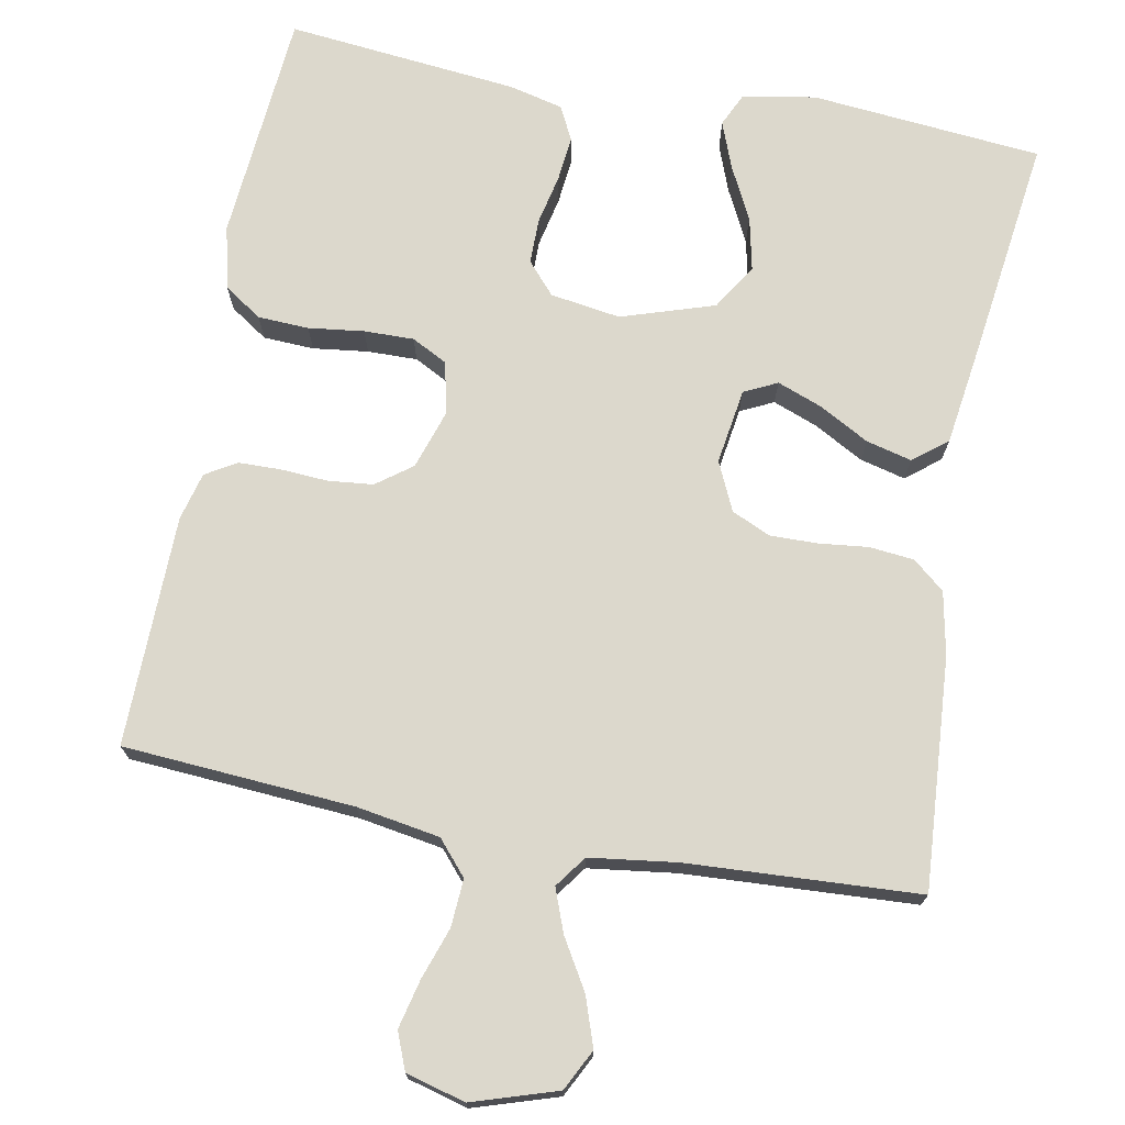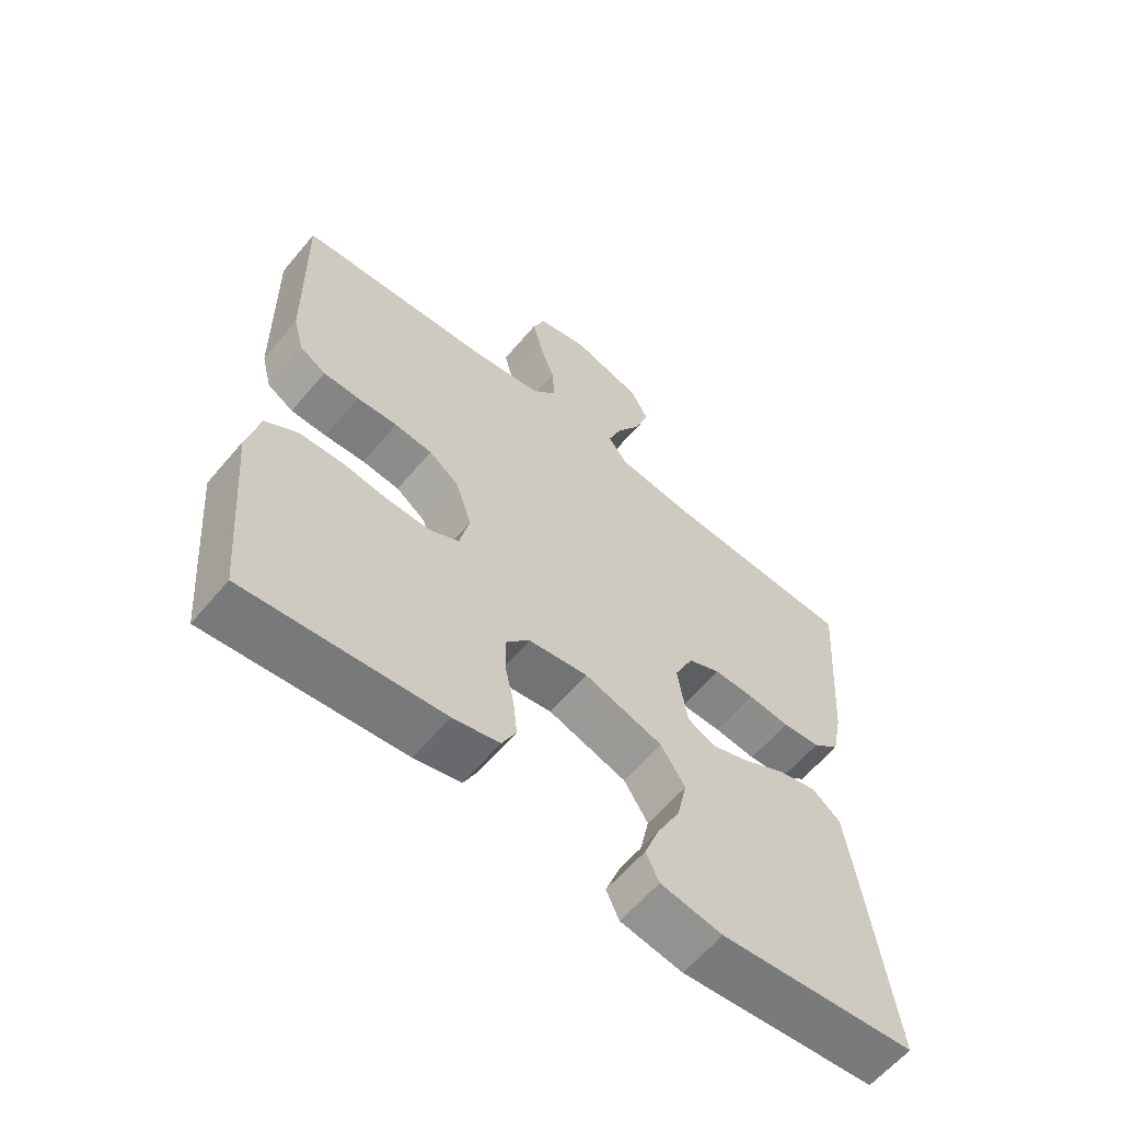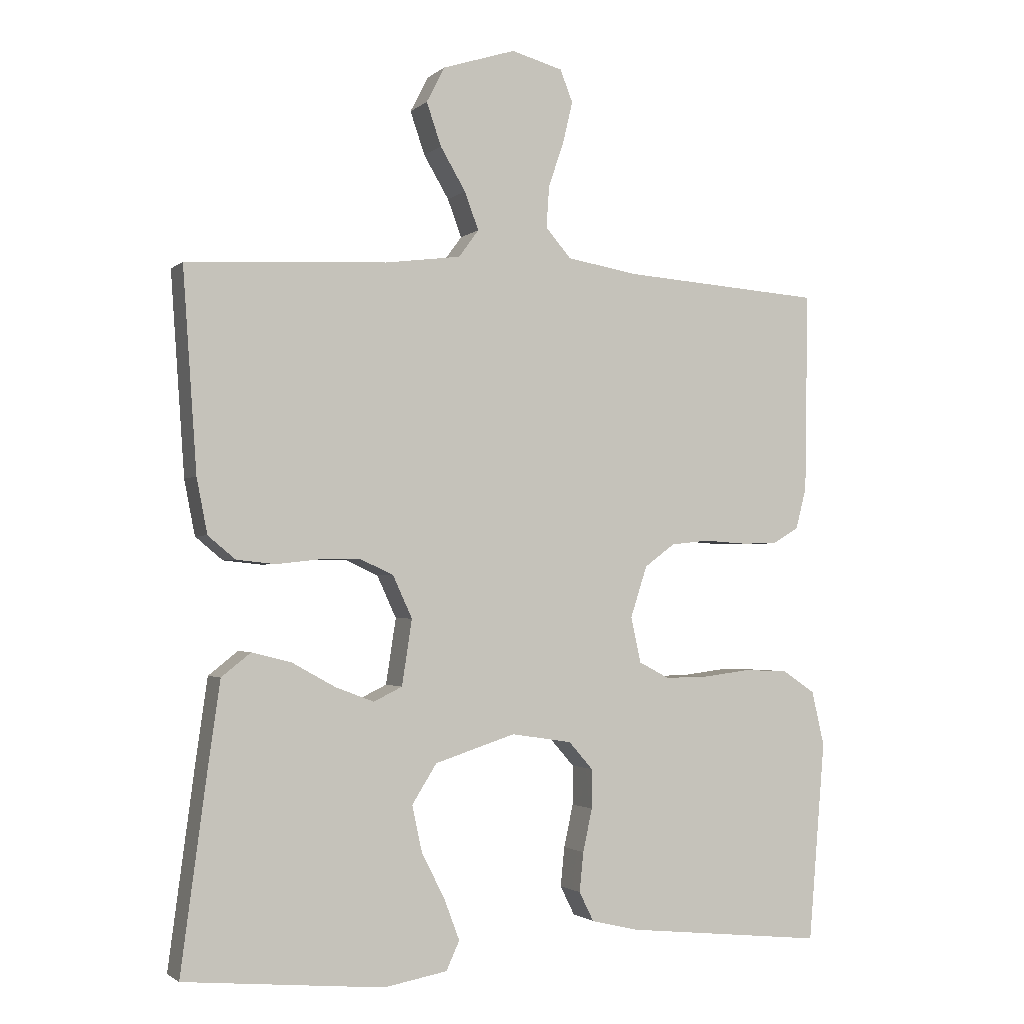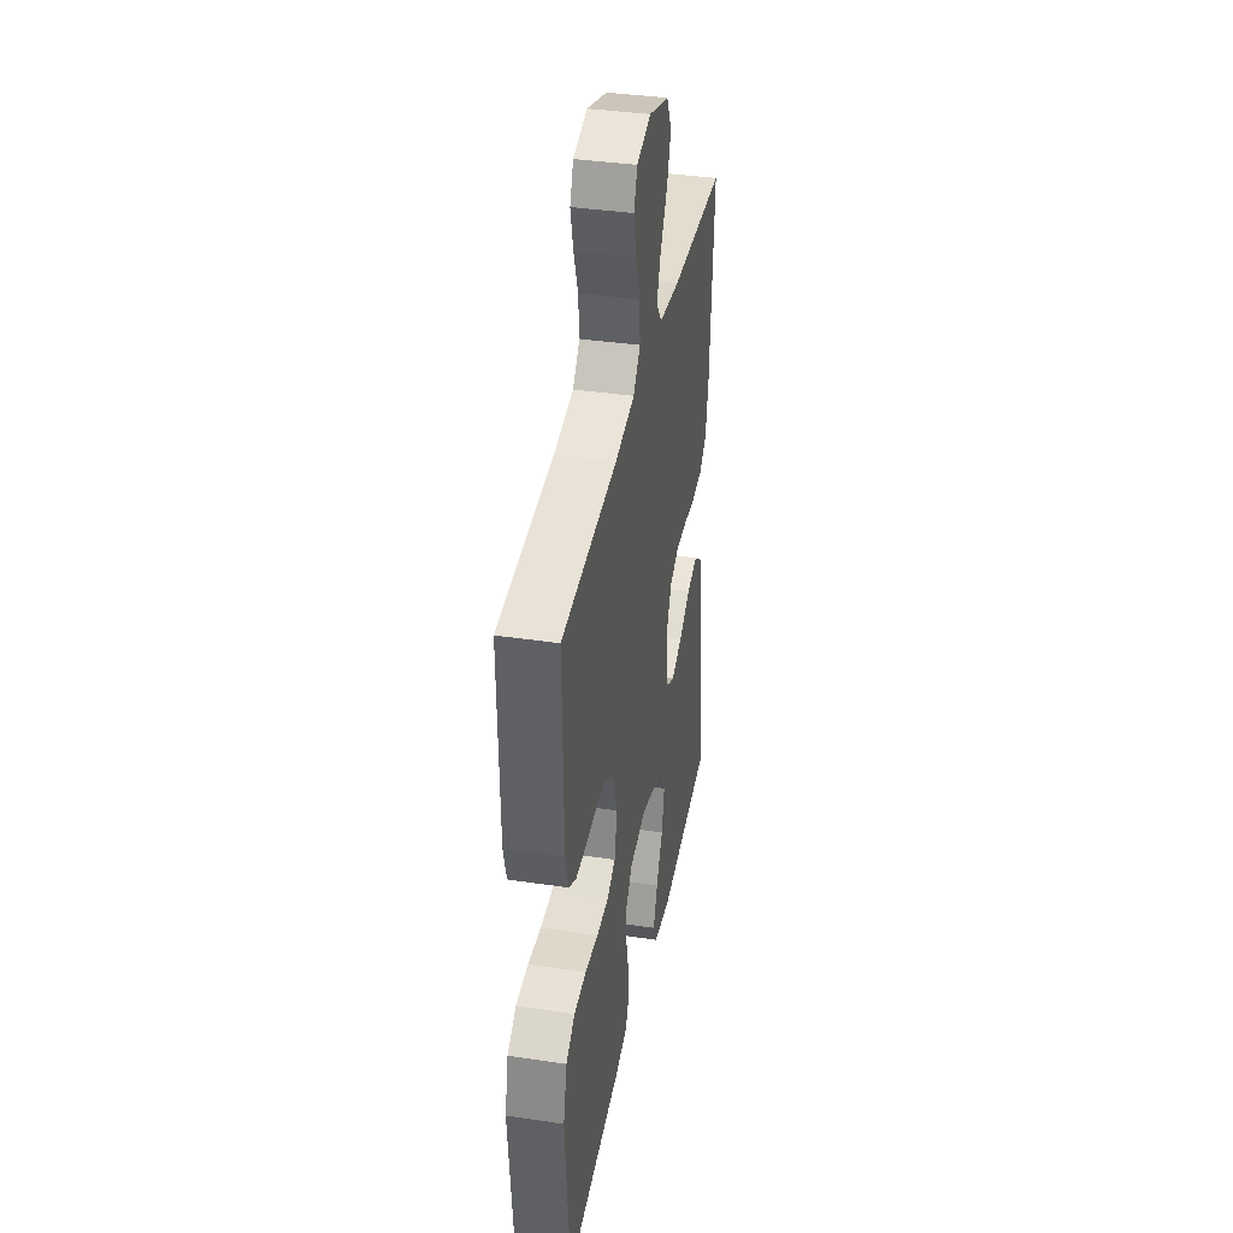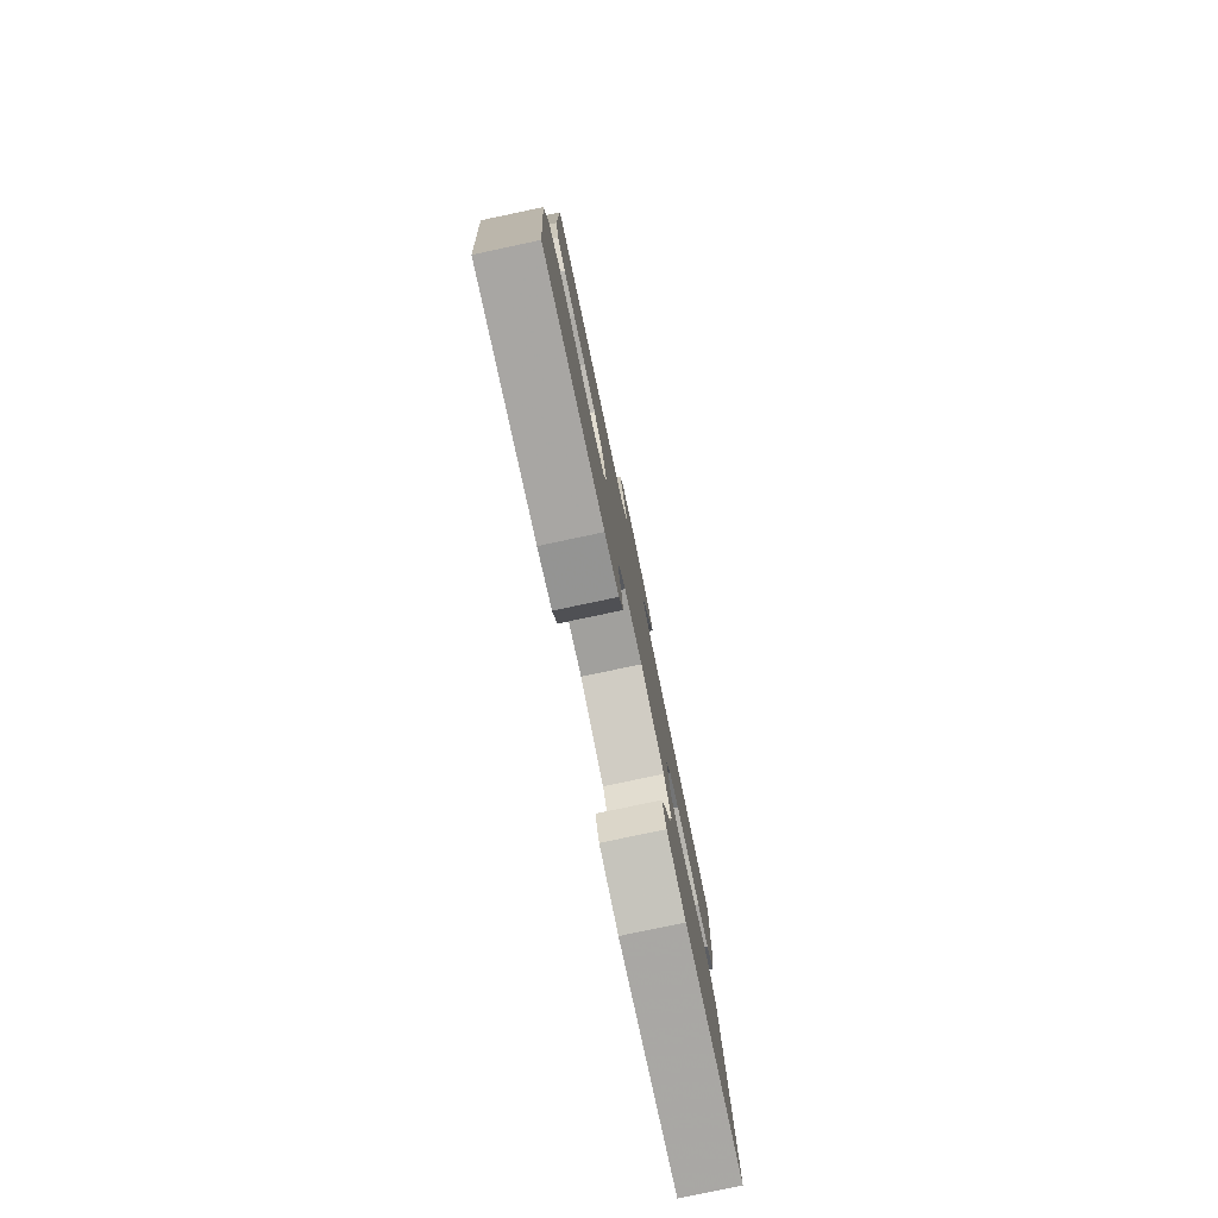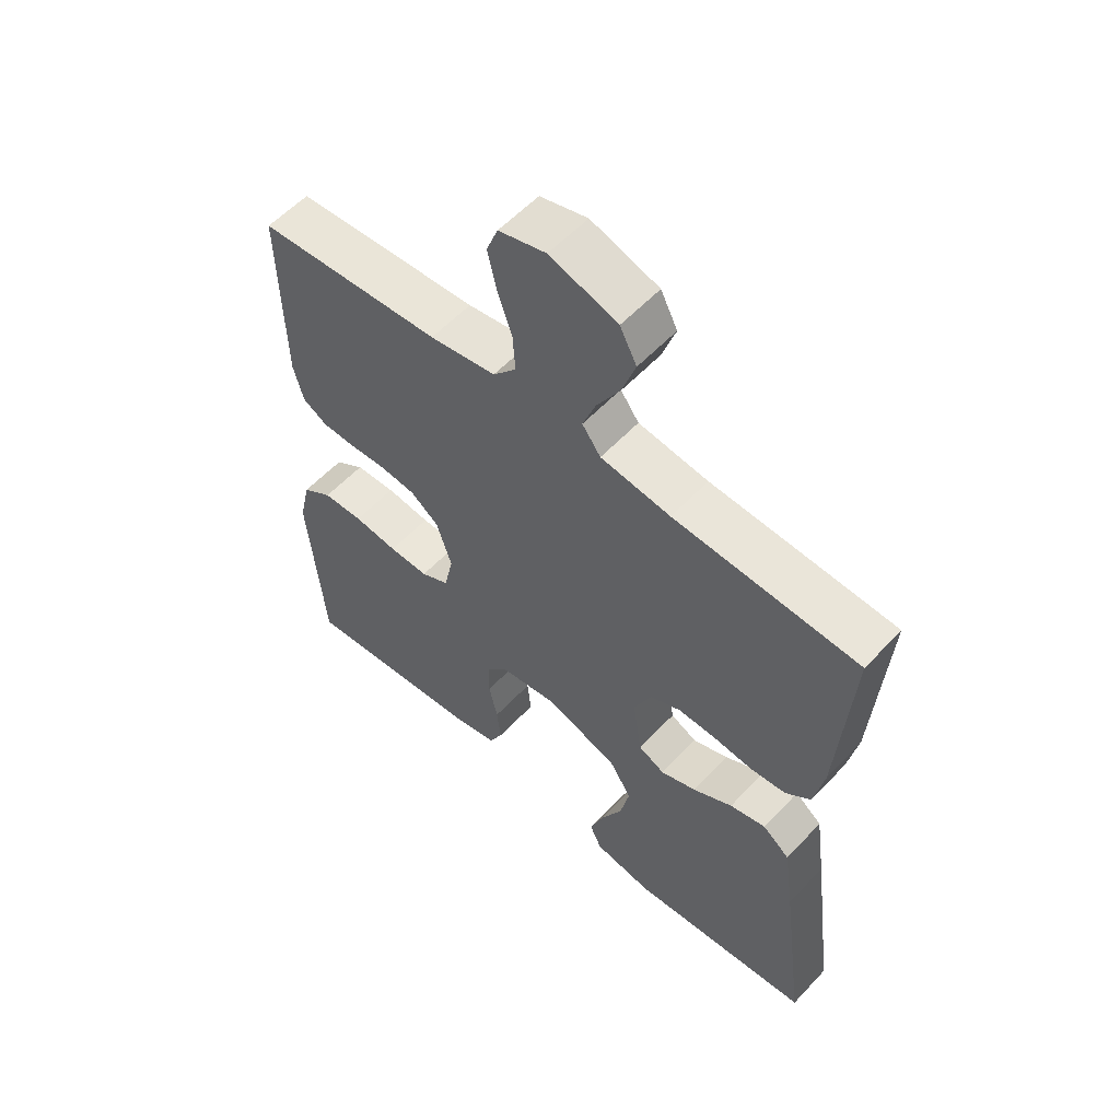
<metadata>
{"format":"obj","ext":"obj","renderer":"f3d","projection":"perspective","resolution":1024,"background":"white","views":[{"elev":72.7,"azim":10.6,"up":"+Y"},{"elev":-61.1,"azim":-39.9,"up":"+Z"},{"elev":-2.0,"azim":157.5,"up":"+Z"},{"elev":37.8,"azim":-79.2,"up":"+Z"},{"elev":-79.9,"azim":-78.1,"up":"+Z"},{"elev":57.1,"azim":42.4,"up":"+Z"}]}
</metadata>
<code>
v -0.5 0.07 -0.5
v -0.525 0.07 -0.2
v -0.506 0.07 -0.118
v -0.457 0.07 -0.085
v -0.391 0.07 -0.082
v -0.319 0.07 -0.091
v -0.254 0.07 -0.092
v -0.208 0.07 -0.068
v -0.193 0.07 0
v -0.218 0.07 0.077
v -0.264 0.07 0.111
v -0.322 0.07 0.117
v -0.384 0.07 0.113
v -0.439 0.07 0.114
v -0.479 0.07 0.138
v -0.495 0.07 0.2
v -0.5 0.07 0.5
v -0.2 0.07 0.521
v -0.092 0.07 0.539
v -0.054 0.07 0.583
v -0.058 0.07 0.645
v -0.081 0.07 0.712
v -0.096 0.07 0.775
v -0.077 0.07 0.823
v 0 0.07 0.844
v 0.11 0.07 0.809
v 0.137 0.07 0.756
v 0.115 0.07 0.692
v 0.077 0.07 0.628
v 0.056 0.07 0.572
v 0.086 0.07 0.531
v 0.2 0.07 0.516
v 0.5 0.07 0.5
v 0.479 0.07 0.2
v 0.463 0.07 0.118
v 0.422 0.07 0.084
v 0.364 0.07 0.078
v 0.3 0.07 0.085
v 0.238 0.07 0.086
v 0.188 0.07 0.063
v 0.159 0.07 0
v 0.174 0.07 -0.098
v 0.217 0.07 -0.119
v 0.275 0.07 -0.097
v 0.34 0.07 -0.061
v 0.399 0.07 -0.046
v 0.443 0.07 -0.081
v 0.46 0.07 -0.2
v 0.5 0.07 -0.5
v 0.2 0.07 -0.528
v 0.105 0.07 -0.511
v 0.085 0.07 -0.468
v 0.108 0.07 -0.407
v 0.143 0.07 -0.338
v 0.158 0.07 -0.269
v 0.121 0.07 -0.21
v 0 0.07 -0.171
v -0.091 0.07 -0.185
v -0.127 0.07 -0.226
v -0.127 0.07 -0.285
v -0.113 0.07 -0.349
v -0.107 0.07 -0.408
v -0.129 0.07 -0.452
v -0.2 0.07 -0.469
v -0.5 0 -0.5
v -0.525 0 -0.2
v -0.506 0 -0.118
v -0.457 0 -0.085
v -0.391 0 -0.082
v -0.319 0 -0.091
v -0.254 0 -0.092
v -0.208 0 -0.068
v -0.193 0 0
v -0.218 0 0.077
v -0.264 0 0.111
v -0.322 0 0.117
v -0.384 0 0.113
v -0.439 0 0.114
v -0.479 0 0.138
v -0.495 0 0.2
v -0.5 0 0.5
v -0.2 0 0.521
v -0.092 0 0.539
v -0.054 0 0.583
v -0.058 0 0.645
v -0.081 0 0.712
v -0.096 0 0.775
v -0.077 0 0.823
v 0 0 0.844
v 0.11 0 0.809
v 0.137 0 0.756
v 0.115 0 0.692
v 0.077 0 0.628
v 0.056 0 0.572
v 0.086 0 0.531
v 0.2 0 0.516
v 0.5 0 0.5
v 0.479 0 0.2
v 0.463 0 0.118
v 0.422 0 0.084
v 0.364 0 0.078
v 0.3 0 0.085
v 0.238 0 0.086
v 0.188 0 0.063
v 0.159 0 0
v 0.174 0 -0.098
v 0.217 0 -0.119
v 0.275 0 -0.097
v 0.34 0 -0.061
v 0.399 0 -0.046
v 0.443 0 -0.081
v 0.46 0 -0.2
v 0.5 0 -0.5
v 0.2 0 -0.528
v 0.105 0 -0.511
v 0.085 0 -0.468
v 0.108 0 -0.407
v 0.143 0 -0.338
v 0.158 0 -0.269
v 0.121 0 -0.21
v 0 0 -0.171
v -0.091 0 -0.185
v -0.127 0 -0.226
v -0.127 0 -0.285
v -0.113 0 -0.349
v -0.107 0 -0.408
v -0.129 0 -0.452
v -0.2 0 -0.469
f 4 5 6
f 3 4 6
f 2 3 6
f 1 2 6
f 64 1 6
f 63 64 6
f 62 63 6
f 61 62 6
f 60 61 6
f 59 60 6 7
f 58 59 7 8
f 57 58 8 9
f 56 57 9 10
f 52 53 54
f 51 52 54
f 50 51 54
f 49 50 54
f 48 49 54
f 47 48 54
f 46 47 54
f 45 46 54
f 44 45 54
f 43 44 54 55
f 42 43 55 56
f 36 37 38
f 35 36 38
f 34 35 38
f 33 34 38
f 32 33 38
f 31 32 38 39
f 30 31 39 40
f 27 28 29
f 26 27 29
f 25 26 29
f 24 25 29
f 23 24 29
f 22 23 29
f 21 22 29
f 20 21 29 30
f 30 40 41
f 20 30 41
f 19 20 41
f 16 17 18
f 15 16 18
f 14 15 18
f 13 14 18
f 12 13 18
f 11 12 18 19
f 42 56 10
f 41 42 10
f 19 41 10
f 10 11 19
f 70 69 68
f 70 68 67
f 70 67 66
f 70 66 65
f 70 65 128
f 70 128 127
f 70 127 126
f 70 126 125
f 70 125 124
f 71 70 124 123
f 72 71 123 122
f 73 72 122 121
f 74 73 121 120
f 118 117 116
f 118 116 115
f 118 115 114
f 118 114 113
f 118 113 112
f 118 112 111
f 118 111 110
f 118 110 109
f 118 109 108
f 119 118 108 107
f 120 119 107 106
f 102 101 100
f 102 100 99
f 102 99 98
f 102 98 97
f 102 97 96
f 103 102 96 95
f 104 103 95 94
f 93 92 91
f 93 91 90
f 93 90 89
f 93 89 88
f 93 88 87
f 93 87 86
f 93 86 85
f 94 93 85 84
f 105 104 94
f 105 94 84
f 105 84 83
f 82 81 80
f 82 80 79
f 82 79 78
f 82 78 77
f 82 77 76
f 83 82 76 75
f 74 120 106
f 74 106 105
f 74 105 83
f 83 75 74
f 1 65 66 2
f 2 66 67 3
f 3 67 68 4
f 4 68 69 5
f 5 69 70 6
f 6 70 71 7
f 7 71 72 8
f 8 72 73 9
f 9 73 74 10
f 10 74 75 11
f 11 75 76 12
f 12 76 77 13
f 13 77 78 14
f 14 78 79 15
f 15 79 80 16
f 16 80 81 17
f 17 81 82 18
f 18 82 83 19
f 19 83 84 20
f 20 84 85 21
f 21 85 86 22
f 22 86 87 23
f 23 87 88 24
f 24 88 89 25
f 25 89 90 26
f 26 90 91 27
f 27 91 92 28
f 28 92 93 29
f 29 93 94 30
f 30 94 95 31
f 31 95 96 32
f 32 96 97 33
f 33 97 98 34
f 34 98 99 35
f 35 99 100 36
f 36 100 101 37
f 37 101 102 38
f 38 102 103 39
f 39 103 104 40
f 40 104 105 41
f 41 105 106 42
f 42 106 107 43
f 43 107 108 44
f 44 108 109 45
f 45 109 110 46
f 46 110 111 47
f 47 111 112 48
f 48 112 113 49
f 49 113 114 50
f 50 114 115 51
f 51 115 116 52
f 52 116 117 53
f 53 117 118 54
f 54 118 119 55
f 55 119 120 56
f 56 120 121 57
f 57 121 122 58
f 58 122 123 59
f 59 123 124 60
f 60 124 125 61
f 61 125 126 62
f 62 126 127 63
f 63 127 128 64
f 64 128 65 1

</code>
